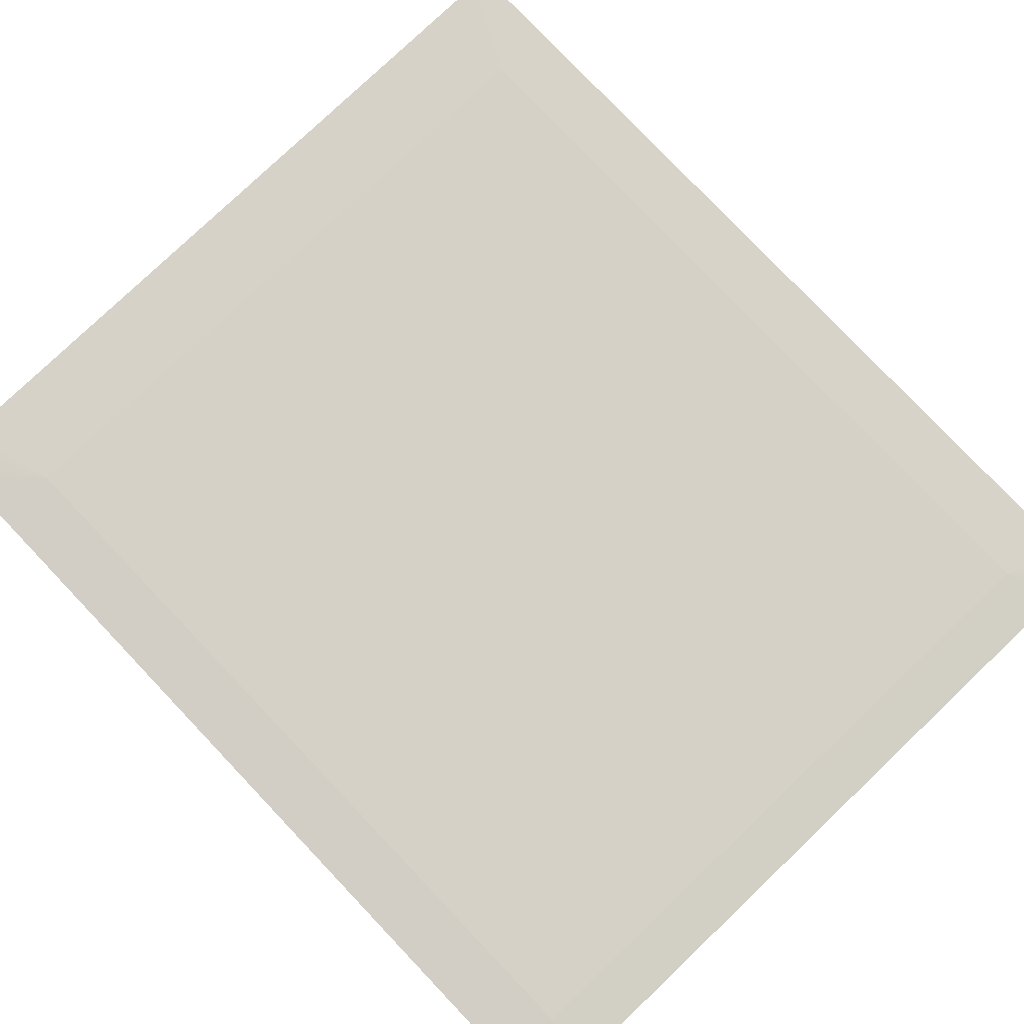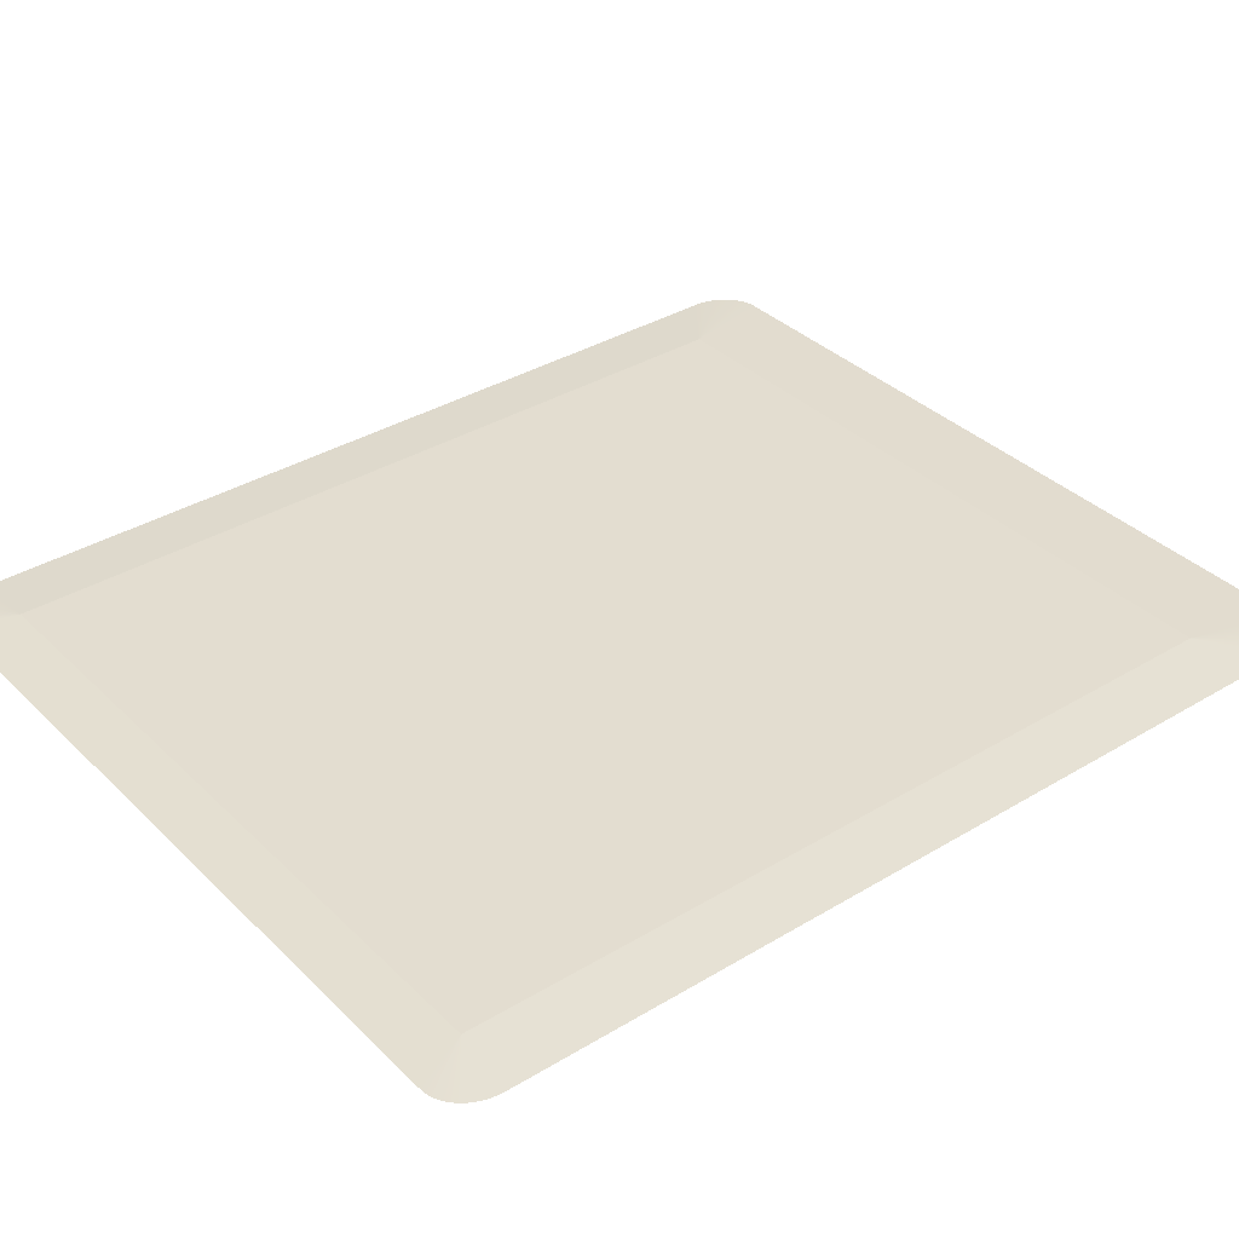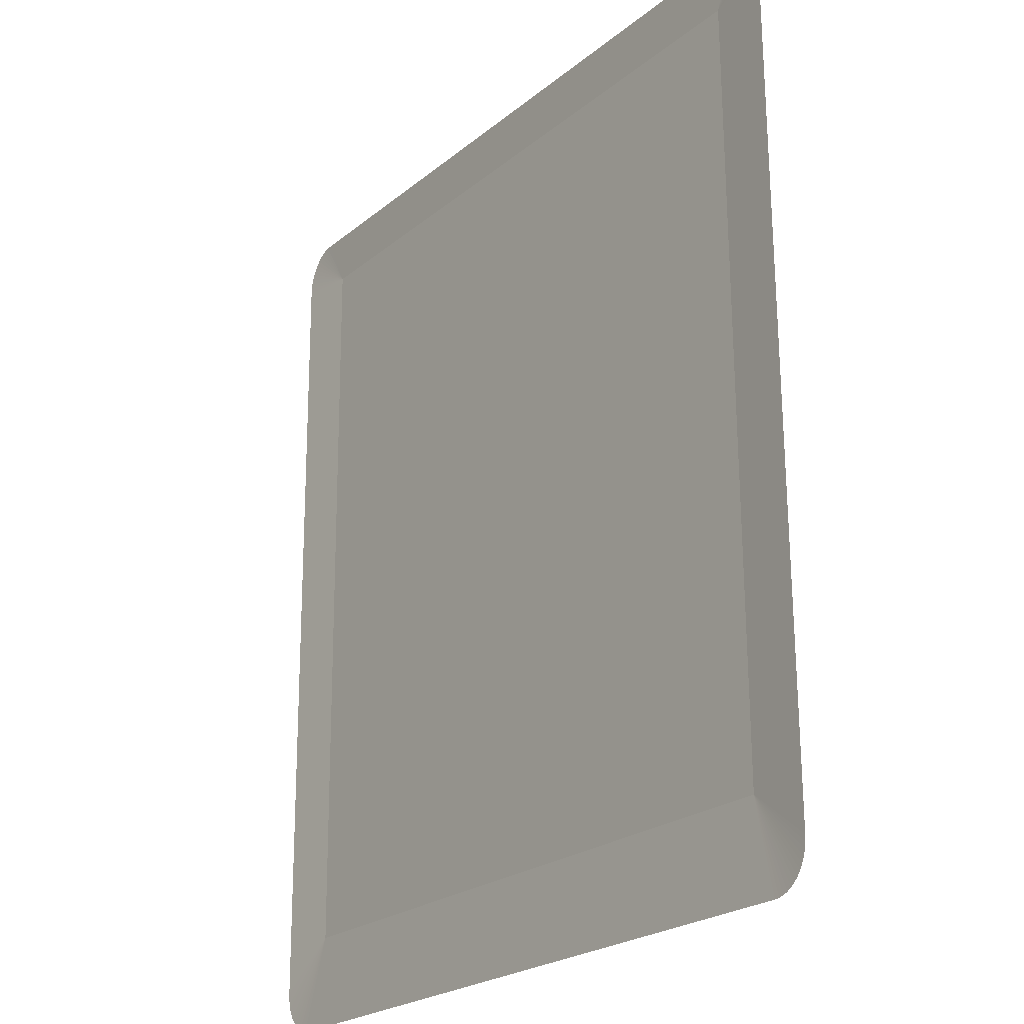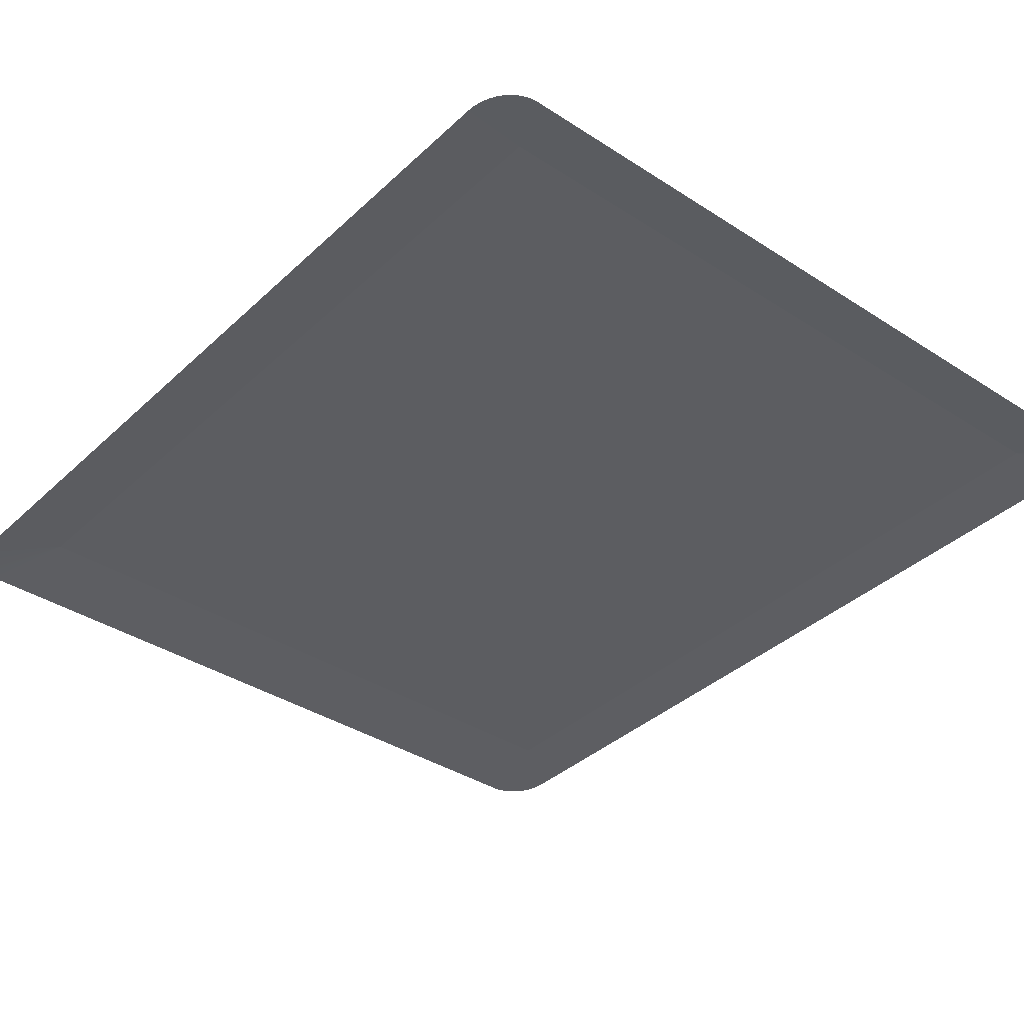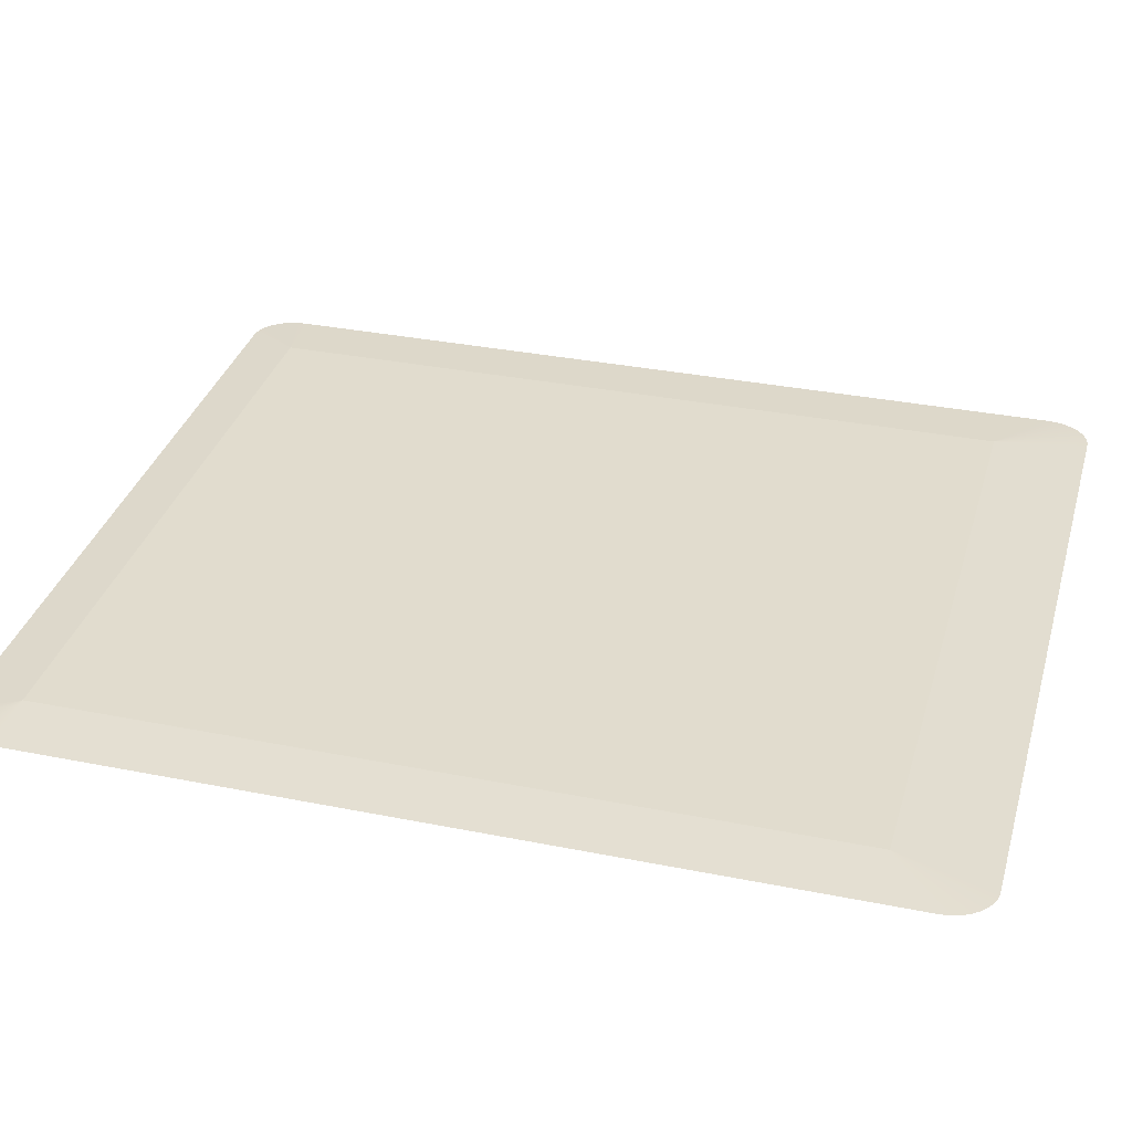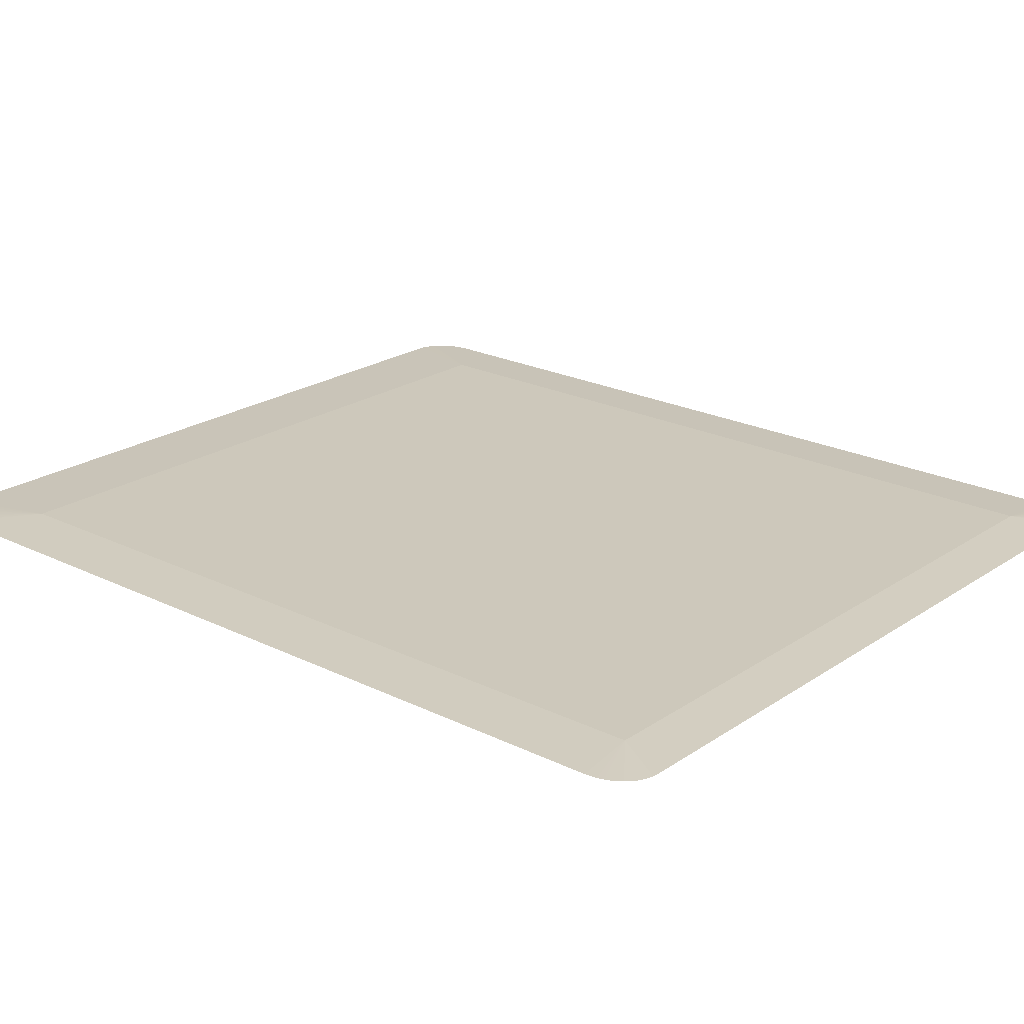
<metadata>
{"format":"obj","ext":"obj","renderer":"f3d","projection":"perspective","resolution":1024,"background":"white","views":[{"elev":79.2,"azim":-43.6,"up":"+Y"},{"elev":35.5,"azim":51.7,"up":"+Y"},{"elev":-22.9,"azim":53.6,"up":"+Z"},{"elev":-37.2,"azim":-39.9,"up":"+Y"},{"elev":34.2,"azim":105.5,"up":"+Y"},{"elev":21.8,"azim":-49.6,"up":"+Y"}]}
</metadata>
<code>
o mesh317/mesh317-geometry#mesh317-geometry
v 0.4293 -0.1311 0.1693
v 0.4291 -0.1311 0.1693
v 0.4276 -0.131 0.1742
v 0.4288 -0.1311 0.1692
v 0.4296 -0.1311 0.1694
v 0.3927 -0.131 0.1742
v 0.4298 -0.1311 0.1696
v 0.3914 -0.1311 0.1692
v 0.4276 -0.1312 0.2148
v 0.4301 -0.1311 0.1697
v 0.3912 -0.1311 0.1693
v 0.3927 -0.1312 0.2148
v 0.4276 -0.1311 0.1945
v 0.4303 -0.1311 0.1699
v 0.3909 -0.1311 0.1693
v 0.3894 -0.1311 0.1716
v 0.3914 -0.1314 0.2175
v 0.4309 -0.1313 0.1934
v 0.4304 -0.1311 0.1702
v 0.3907 -0.1311 0.1694
v 0.3894 -0.1314 0.2151
v 0.3894 -0.1311 0.1713
v 0.4288 -0.1314 0.2175
v 0.3912 -0.1314 0.2175
v 0.4309 -0.1314 0.2151
v 0.4309 -0.1311 0.1716
v 0.4306 -0.1311 0.1704
v 0.3904 -0.1311 0.1696
v 0.3894 -0.1314 0.2155
v 0.3895 -0.1311 0.171
v 0.4291 -0.1314 0.2175
v 0.3909 -0.1314 0.2175
v 0.4308 -0.1314 0.2155
v 0.4308 -0.1311 0.1713
v 0.4307 -0.1311 0.1707
v 0.3902 -0.1311 0.1697
v 0.3895 -0.1314 0.2158
v 0.3895 -0.1311 0.1707
v 0.4293 -0.1314 0.2175
v 0.3907 -0.1314 0.2174
v 0.4308 -0.1314 0.2158
v 0.4308 -0.1311 0.171
v 0.39 -0.1311 0.1699
v 0.3895 -0.1314 0.2161
v 0.3897 -0.1311 0.1704
v 0.4296 -0.1314 0.2174
v 0.3904 -0.1314 0.2172
v 0.4307 -0.1314 0.2161
v 0.3898 -0.1311 0.1702
v 0.3897 -0.1314 0.2163
v 0.4298 -0.1314 0.2172
v 0.3902 -0.1314 0.217
v 0.4306 -0.1314 0.2163
v 0.3898 -0.1314 0.2166
v 0.4301 -0.1314 0.217
v 0.39 -0.1314 0.2168
v 0.4304 -0.1314 0.2166
v 0.4303 -0.1314 0.2168
f 1 2 3
f 3 2 4
f 5 1 3
f 4 6 3
f 7 5 3
f 6 4 8
f 6 9 3
f 10 7 3
f 6 8 11
f 9 6 12
f 3 9 13
f 14 10 3
f 6 11 15
f 16 12 6
f 17 9 12
f 9 18 13
f 13 18 3
f 19 14 3
f 6 15 20
f 12 16 21
f 22 16 6
f 9 17 23
f 12 24 17
f 18 9 25
f 3 18 26
f 19 3 27
f 6 20 28
f 12 21 29
f 30 22 6
f 9 23 31
f 12 32 24
f 9 33 25
f 34 3 26
f 27 3 35
f 6 28 36
f 12 29 37
f 38 30 6
f 9 31 39
f 12 40 32
f 9 41 33
f 42 3 34
f 35 3 42
f 6 36 43
f 12 37 44
f 45 38 6
f 9 39 46
f 12 47 40
f 9 48 41
f 6 43 49
f 12 44 50
f 49 45 6
f 9 46 51
f 12 52 47
f 9 53 48
f 12 50 54
f 9 51 55
f 12 56 52
f 9 57 53
f 12 54 56
f 9 55 58
f 9 58 57
f 3 2 1
f 4 2 3
f 3 1 5
f 3 6 4
f 3 5 7
f 8 4 6
f 3 9 6
f 3 7 10
f 11 8 6
f 12 6 9
f 13 9 3
f 3 10 14
f 15 11 6
f 6 12 16
f 12 9 17
f 13 18 9
f 3 18 13
f 3 14 19
f 20 15 6
f 21 16 12
f 6 16 22
f 23 17 9
f 17 24 12
f 25 9 18
f 26 18 3
f 27 3 19
f 28 20 6
f 29 21 12
f 6 22 30
f 31 23 9
f 24 32 12
f 25 33 9
f 26 3 34
f 35 3 27
f 36 28 6
f 37 29 12
f 6 30 38
f 39 31 9
f 32 40 12
f 33 41 9
f 34 3 42
f 42 3 35
f 43 36 6
f 44 37 12
f 6 38 45
f 46 39 9
f 40 47 12
f 41 48 9
f 49 43 6
f 50 44 12
f 6 45 49
f 51 46 9
f 47 52 12
f 48 53 9
f 54 50 12
f 55 51 9
f 52 56 12
f 53 57 9
f 56 54 12
f 58 55 9
f 57 58 9

</code>
